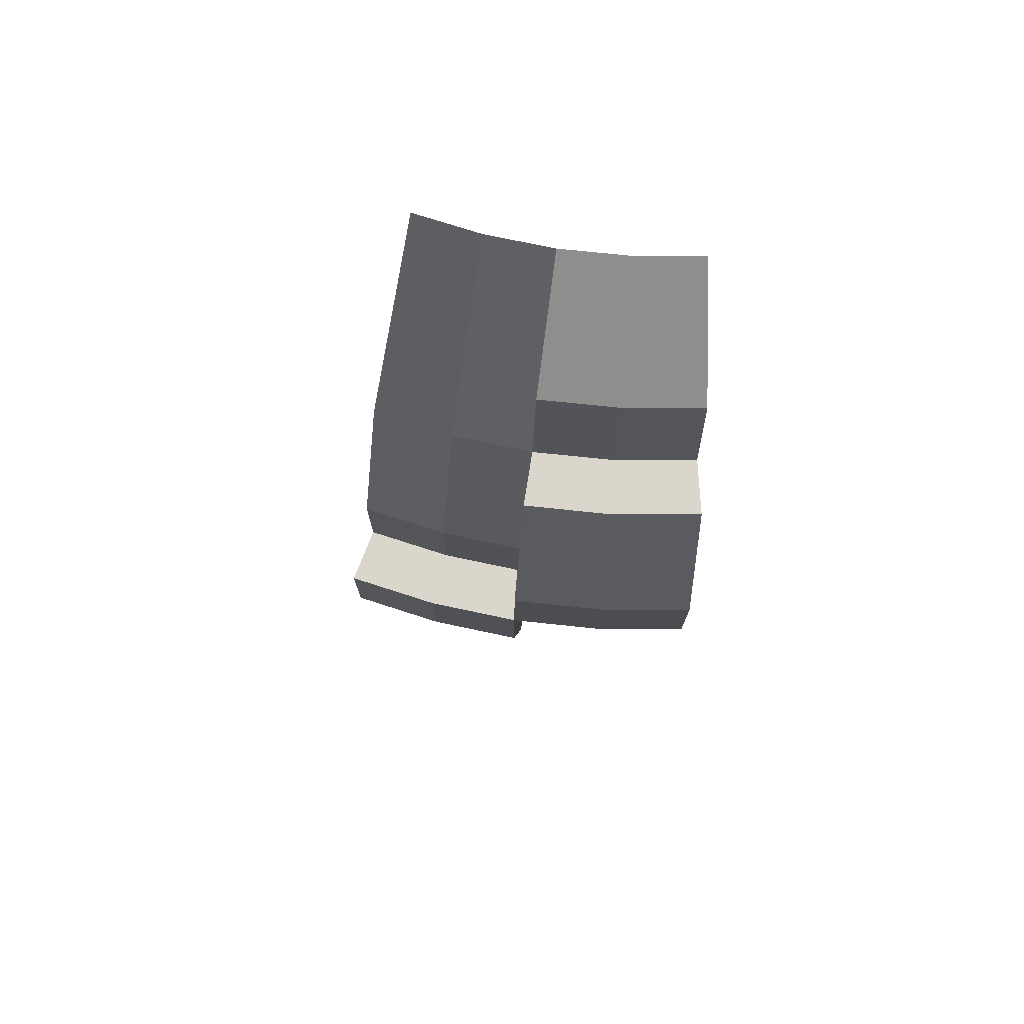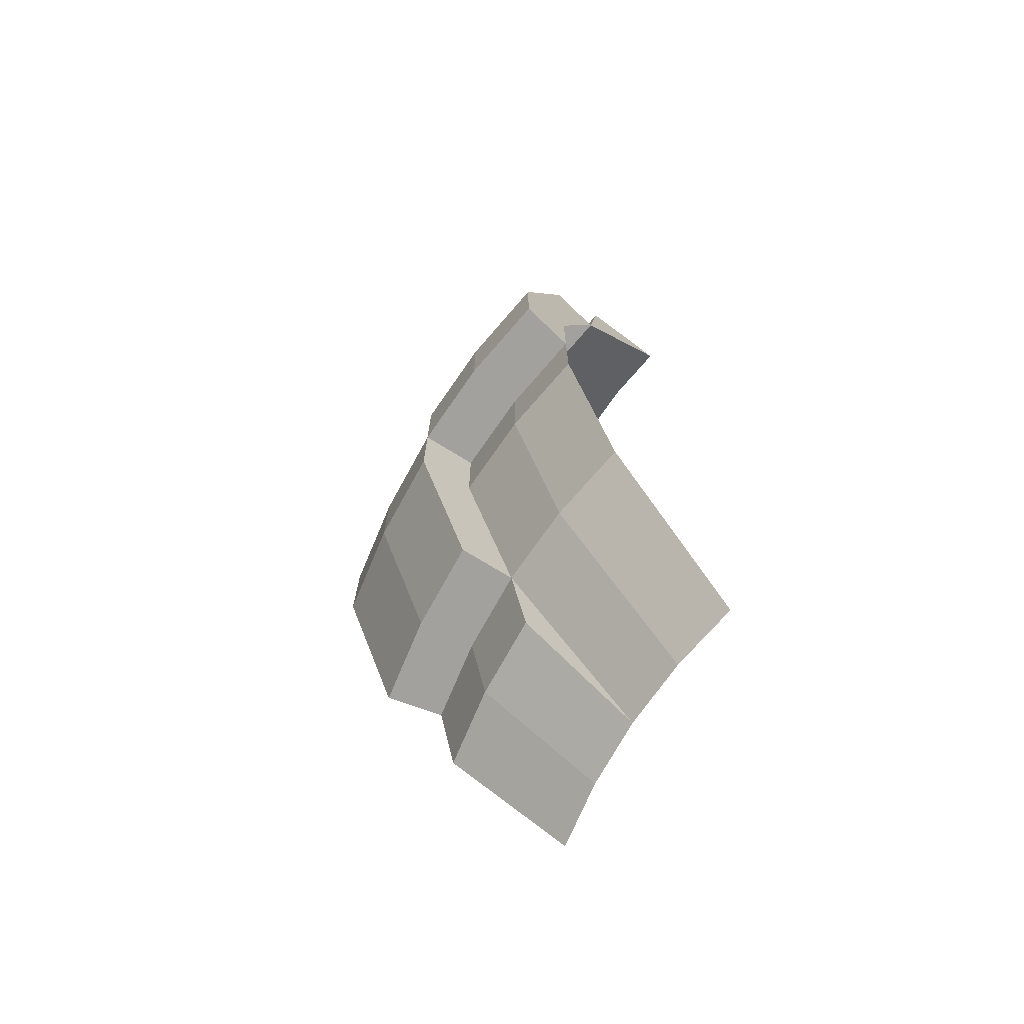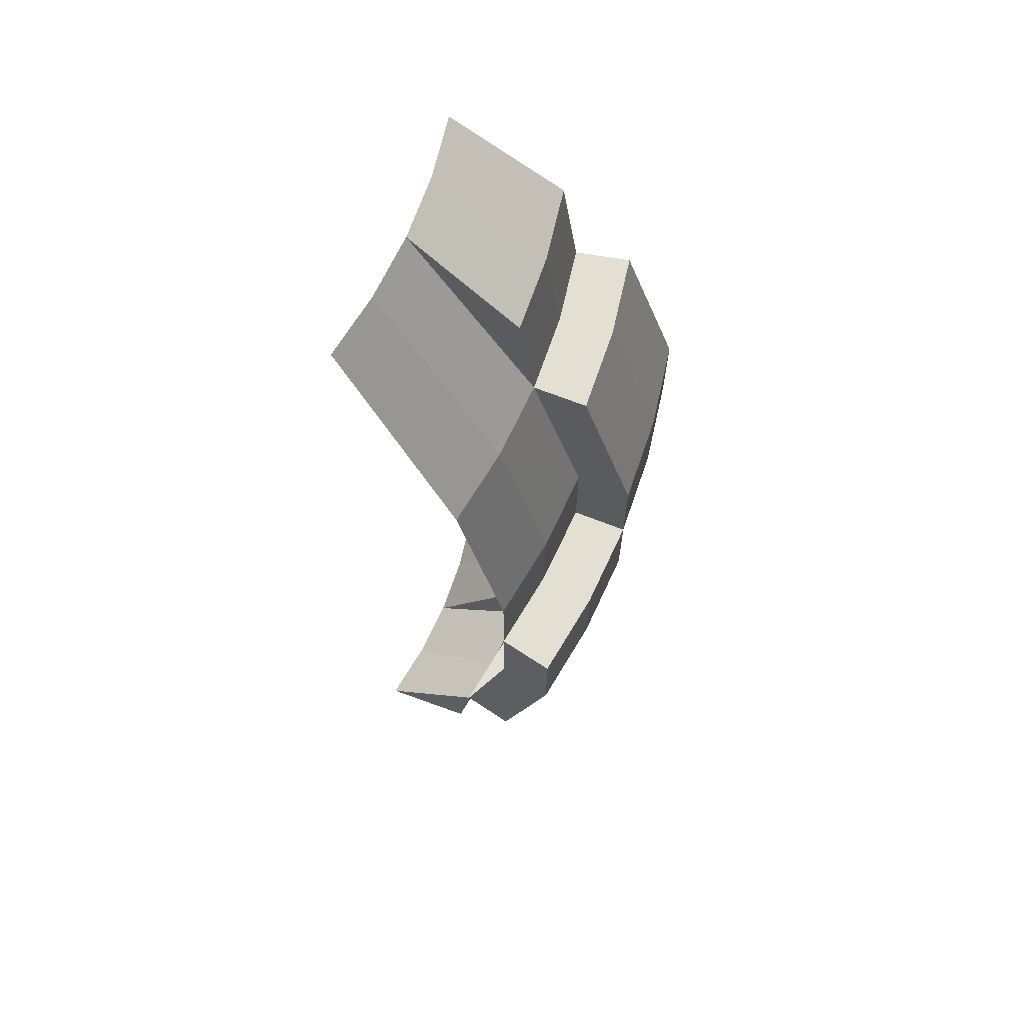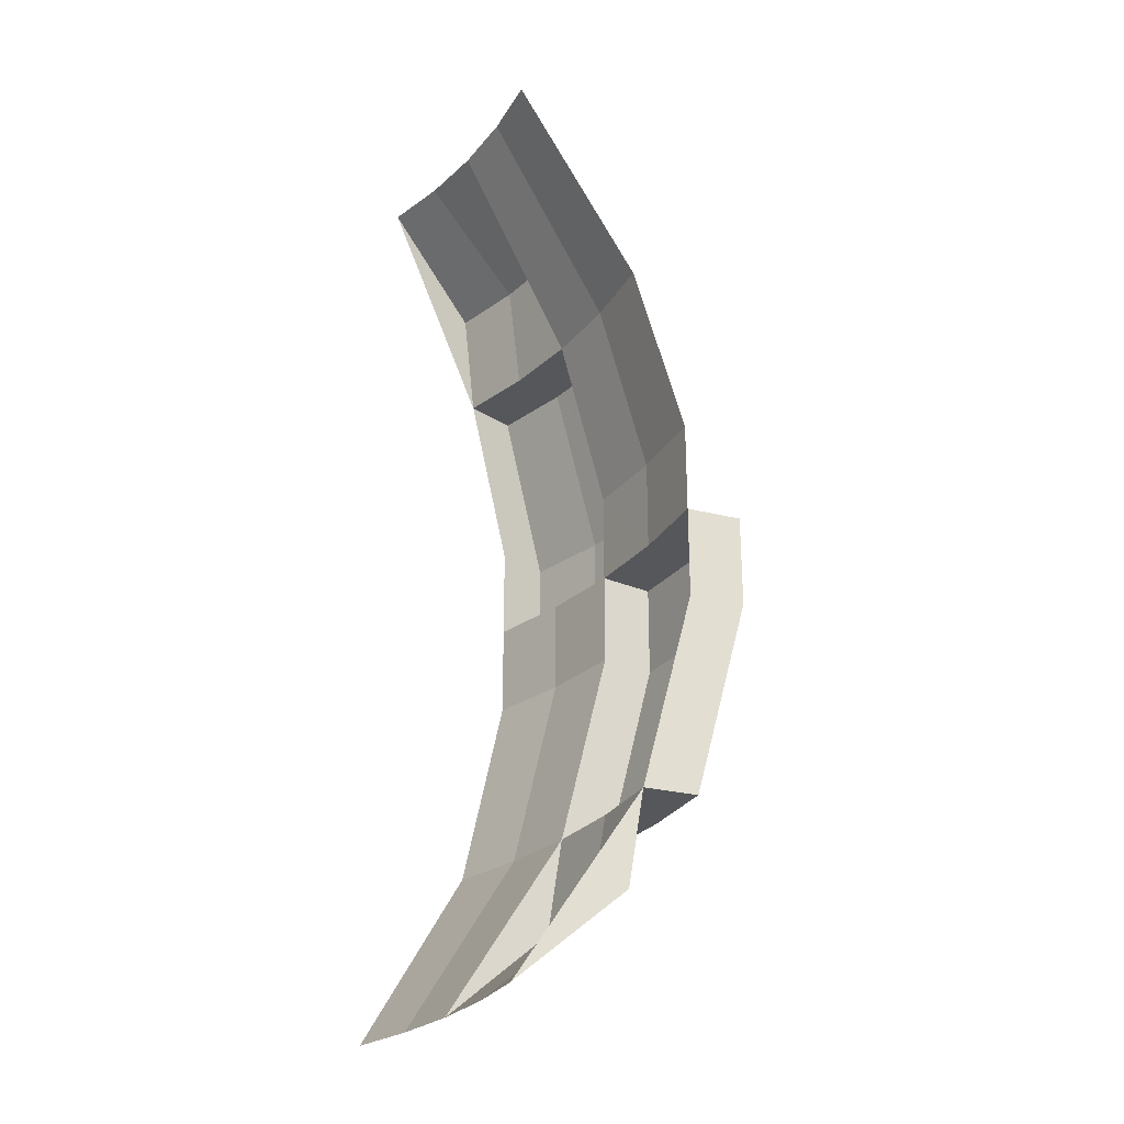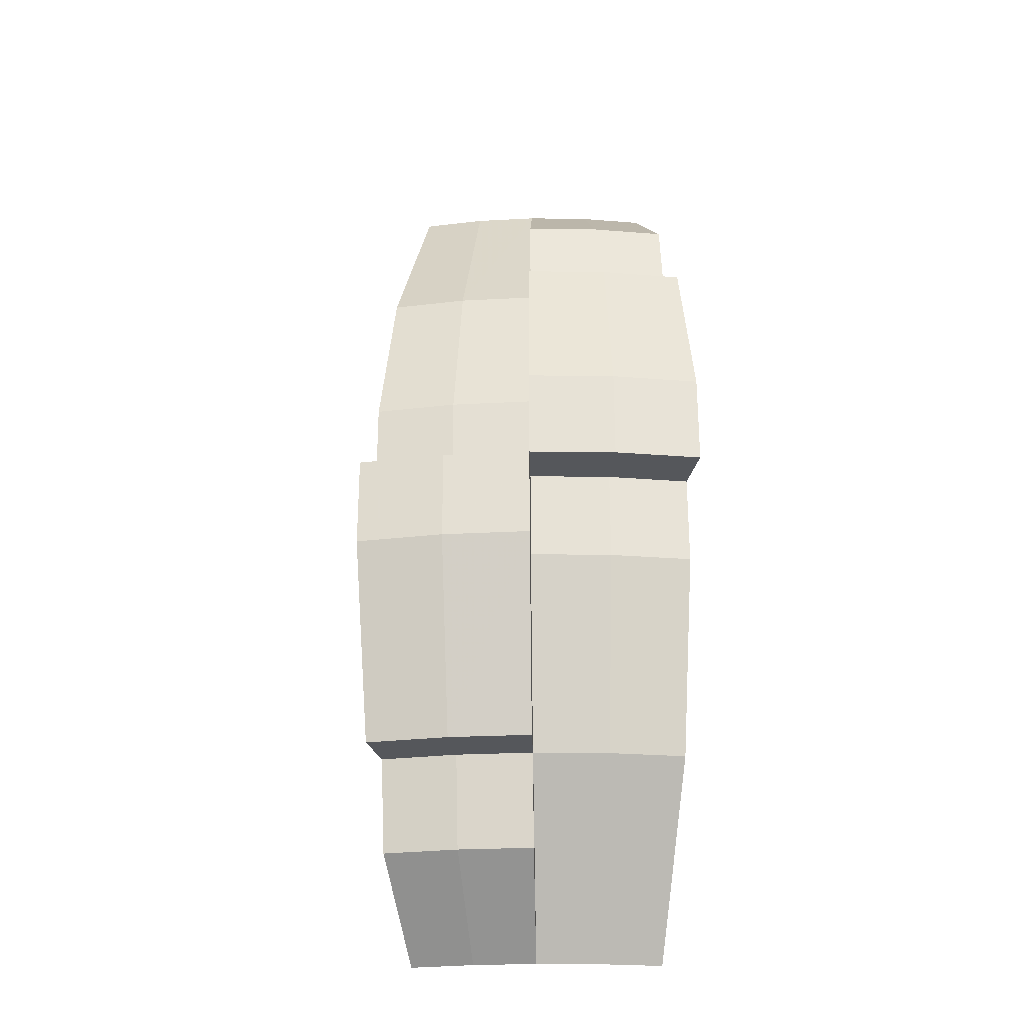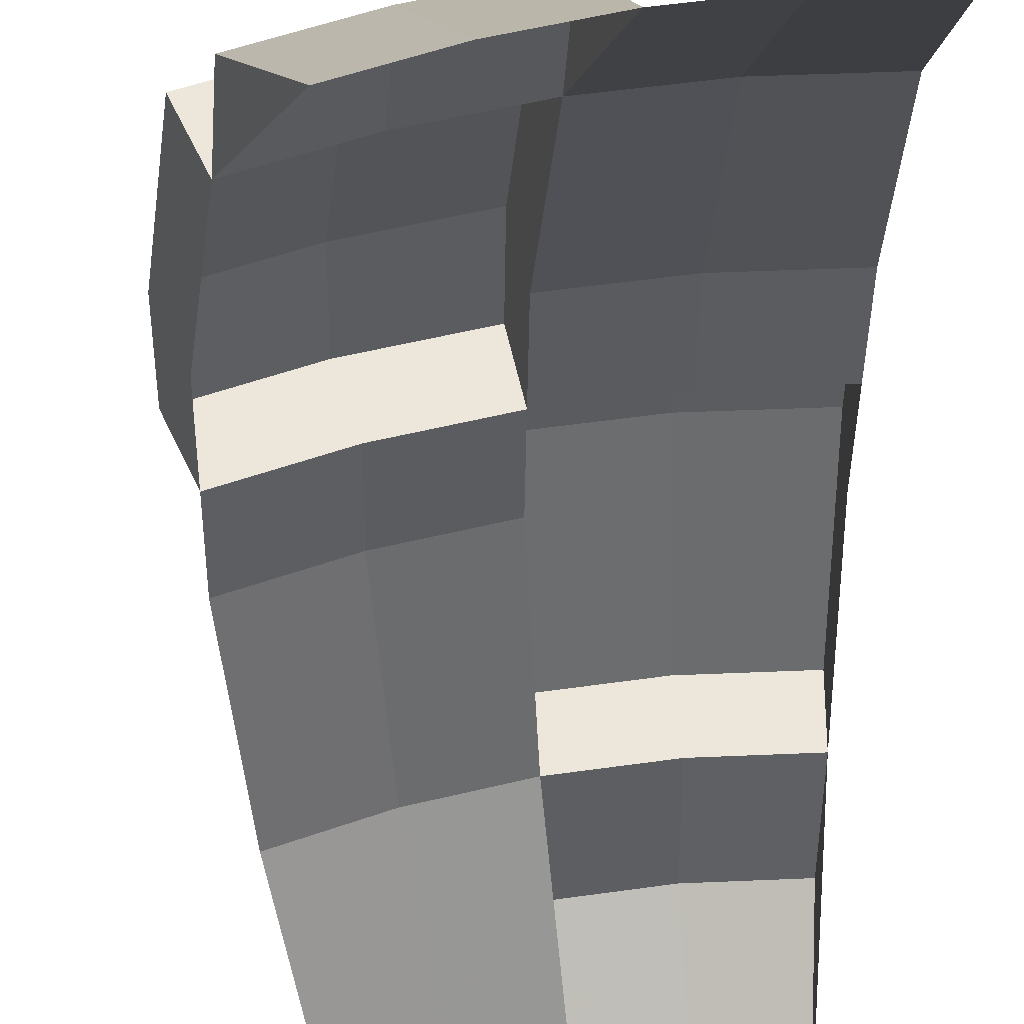
<metadata>
{"format":"obj","ext":"obj","renderer":"f3d","projection":"perspective","resolution":1024,"background":"white","views":[{"elev":74.1,"azim":177.0,"up":"+Z"},{"elev":-72.0,"azim":-133.7,"up":"+Z"},{"elev":66.8,"azim":99.8,"up":"+Z"},{"elev":-27.1,"azim":44.6,"up":"+Z"},{"elev":-26.6,"azim":169.8,"up":"+Z"},{"elev":-35.7,"azim":179.3,"up":"+Y"}]}
</metadata>
<code>
v 0.927 2.853 -1.512
v 1.22 2.74 -1.512
v 1.042 2.341 -1.887
v 0.7917 2.437 -1.887
v 0.6235 2.934 -1.512
v 0.927 2.853 -1.512
v 0.7917 2.437 -1.887
v 0.533 2.506 -1.887
v 0.268 2.549 1.938
v 0.533 2.506 1.938
v 0.6235 2.934 1.562
v 0.3135 2.983 1.562
v 0 2.562 1.938
v 0.268 2.549 1.938
v 0.3135 2.983 1.562
v 0 3 1.562
v 0.792 2.437 1.938
v 1.042 2.341 1.938
v 1.246 2.798 1.125
v 0.9465 2.913 1.125
v 0.533 2.506 1.938
v 0.792 2.437 1.938
v 0.9465 2.913 1.125
v 0.6365 2.995 1.125
v 0.32 3.046 -1.125
v 0.6365 2.995 -1.125
v 0.533 2.506 -1.887
v 0.268 2.549 -1.887
v 0 3.062 -1.125
v 0.32 3.046 -1.125
v 0.268 2.549 -1.887
v 0 2.562 -1.887
v 1.246 2.798 -1.125
v 1.22 2.74 -1.512
v 0.927 2.853 -1.512
v 0.9465 2.913 -1.125
v 0.9465 2.913 -1.125
v 0.927 2.853 -1.512
v 0.6235 2.934 -1.512
v 0.6365 2.995 -1.125
v 0.32 3.046 1.125
v 0.3135 2.983 1.562
v 0.6235 2.934 1.562
v 0.6365 2.995 1.125
v 0 3.062 1.125
v 0 3 1.562
v 0.3135 2.983 1.562
v 0.32 3.046 1.125
v 0.9465 2.913 -1.125
v 1.014 3.12 -1.125
v 1.335 2.997 -1.125
v 1.246 2.798 -1.125
v 0.6365 2.995 -1.125
v 0.682 3.209 -1.125
v 1.014 3.12 -1.125
v 0.9465 2.913 -1.125
v 0.6365 2.995 1.125
v 0.682 3.209 1.125
v 0.343 3.264 1.125
v 0.32 3.046 1.125
v 0.32 3.046 1.125
v 0.343 3.264 1.125
v 0 3.281 1.125
v 0 3.062 1.125
v 1.081 3.329 -0.3125
v 1.424 3.197 -0.3125
v 1.335 2.997 -1.125
v 1.014 3.12 -1.125
v 0.7275 3.424 -0.3125
v 1.081 3.329 -0.3125
v 1.014 3.12 -1.125
v 0.682 3.209 -1.125
v 0.343 3.264 1.125
v 0.682 3.209 1.125
v 0.7275 3.424 0.4375
v 0.366 3.481 0.4375
v 0 3.281 1.125
v 0.343 3.264 1.125
v 0.366 3.481 0.4375
v 0 3.5 0.4375
v 1.081 3.329 0.0625
v 1.424 3.197 0.0625
v 1.424 3.197 -0.3125
v 1.081 3.329 -0.3125
v 0.7275 3.424 0.0625
v 1.081 3.329 0.0625
v 1.081 3.329 -0.3125
v 0.7275 3.424 -0.3125
v 0.366 3.481 0.4375
v 0.7275 3.424 0.4375
v 0.7275 3.424 0.0625
v 0.366 3.481 0.0625
v 0 3.5 0.4375
v 0.366 3.481 0.4375
v 0.366 3.481 0.0625
v 0 3.5 0.0625
v 1.246 2.798 1.125
v 1.332 2.992 0.4375
v 1.012 3.115 0.4375
v 0.9465 2.913 1.125
v 0.9465 2.913 1.125
v 1.012 3.115 0.4375
v 0.681 3.204 0.4375
v 0.6365 2.995 1.125
v 0.32 3.046 -1.125
v 0.3425 3.257 -0.3125
v 0.681 3.204 -0.3125
v 0.6365 2.995 -1.125
v 0 3.062 -1.125
v 0 3.275 -0.3125
v 0.3425 3.257 -0.3125
v 0.32 3.046 -1.125
v 1.012 3.115 0.4375
v 1.332 2.992 0.4375
v 1.332 2.992 0.0625
v 1.012 3.115 0.0625
v 1.012 3.115 0.0625
v 0.681 3.204 0.0625
v 0.681 3.204 0.4375
v 1.012 3.115 0.4375
v 0.3425 3.257 -0.3125
v 0.3425 3.257 0.0625
v 0.681 3.204 0.0625
v 0.681 3.204 -0.3125
v 0 3.275 -0.3125
v 0 3.275 0.0625
v 0.3425 3.257 0.0625
v 0.3425 3.257 -0.3125
v 1.246 2.798 -1.125
v 1.335 2.997 -1.125
v 1.424 3.197 -0.3125
v 1.332 2.992 -0.3125
v 0.681 3.204 -0.3125
v 0.7275 3.424 -0.3125
v 0.682 3.209 -1.125
v 0.6365 2.995 -1.125
v 0.681 3.204 0.4375
v 0.7275 3.424 0.4375
v 0.682 3.209 1.125
v 0.6365 2.995 1.125
v 0 3.062 1.125
v 0 3.281 1.125
v 0 3.5 0.4375
v 0 3.275 0.4375
v 1.332 2.992 0.0625
v 1.332 2.992 -0.3125
v 1.424 3.197 -0.3125
v 1.424 3.197 0.0625
v 0.7275 3.424 0.0625
v 0.7275 3.424 -0.3125
v 0.681 3.204 -0.3125
v 0.681 3.204 0.0625
v 0.7275 3.424 0.4375
v 0.681 3.204 0.4375
v 0.681 3.204 0.0625
v 0.7275 3.424 0.0625
v 0 3.275 0.0625
v 0 3.275 0.4375
v 0 3.5 0.4375
v 0 3.5 0.0625
v 1.012 3.115 0.0625
v 1.332 2.992 0.0625
v 1.424 3.197 0.0625
v 1.081 3.329 0.0625
v 1.012 3.115 0.0625
v 1.081 3.329 0.0625
v 0.7275 3.424 0.0625
v 0.681 3.204 0.0625
v 0.366 3.481 0.0625
v 0.7275 3.424 0.0625
v 0.681 3.204 0.0625
v 0.3425 3.257 0.0625
v 0 3.275 0.0625
v 0 3.5 0.0625
v 0.366 3.481 0.0625
v 0.3425 3.257 0.0625
v 0 2.562 1.938
v 0 3 1.562
v 0 3.062 1.125
v 0.6365 2.995 1.125
v 0.6235 2.934 1.562
v 0.533 2.506 1.938
v 1.042 2.341 -1.887
v 1.22 2.74 -1.512
v 1.246 2.798 -1.125
v 0.6365 2.995 -1.125
v 0.6235 2.934 -1.512
v 0.533 2.506 -1.887
g mesh7021077
f 1 2 3
f 3 4 1
f 5 6 7
f 7 8 5
f 9 10 11
f 11 12 9
f 13 14 15
f 15 16 13
f 17 18 19
f 19 20 17
f 21 22 23
f 23 24 21
f 25 26 27
f 27 28 25
f 29 30 31
f 31 32 29
f 33 34 35
f 35 36 33
f 37 38 39
f 39 40 37
f 41 42 43
f 43 44 41
f 45 46 47
f 47 48 45
f 49 50 51
f 51 52 49
f 53 54 55
f 55 56 53
f 57 58 59
f 59 60 57
f 61 62 63
f 63 64 61
f 65 66 67
f 67 68 65
f 69 70 71
f 71 72 69
f 73 74 75
f 75 76 73
f 77 78 79
f 79 80 77
f 81 82 83
f 83 84 81
f 85 86 87
f 87 88 85
f 89 90 91
f 91 92 89
f 93 94 95
f 95 96 93
f 97 98 99
f 99 100 97
f 101 102 103
f 103 104 101
f 105 106 107
f 107 108 105
f 109 110 111
f 111 112 109
f 113 114 115
f 115 116 113
f 117 118 119
f 119 120 117
f 121 122 123
f 123 124 121
f 125 126 127
f 127 128 125
f 129 130 131
f 131 132 129
f 133 134 135
f 135 136 133
f 137 138 139
f 139 140 137
f 141 142 143
f 143 144 141
g mesh7021078
f 145 146 147
f 147 148 145
g mesh7021080
f 149 150 151
f 151 152 149
g mesh7021082
f 153 154 155
f 155 156 153
g mesh7021084
f 157 158 159
f 159 160 157
f 161 162 163
f 163 164 161
f 165 166 167
f 167 168 165
f 169 170 171
f 171 172 169
f 173 174 175
f 175 176 173
f 177 178 179
f 180 181 182
f 183 184 185
f 186 187 188

</code>
